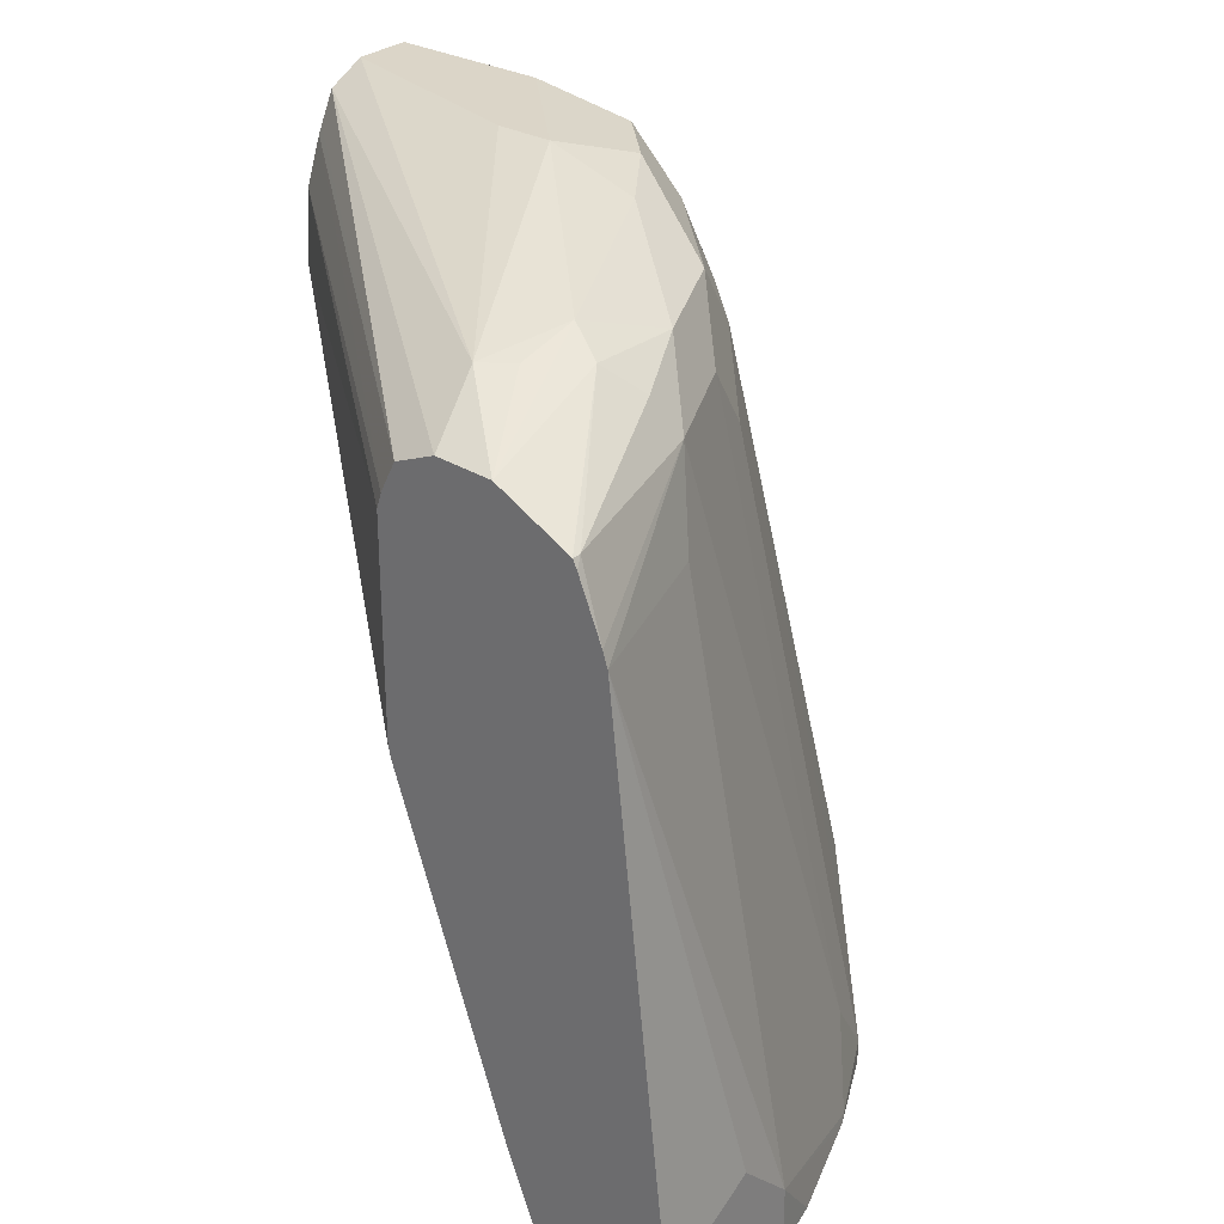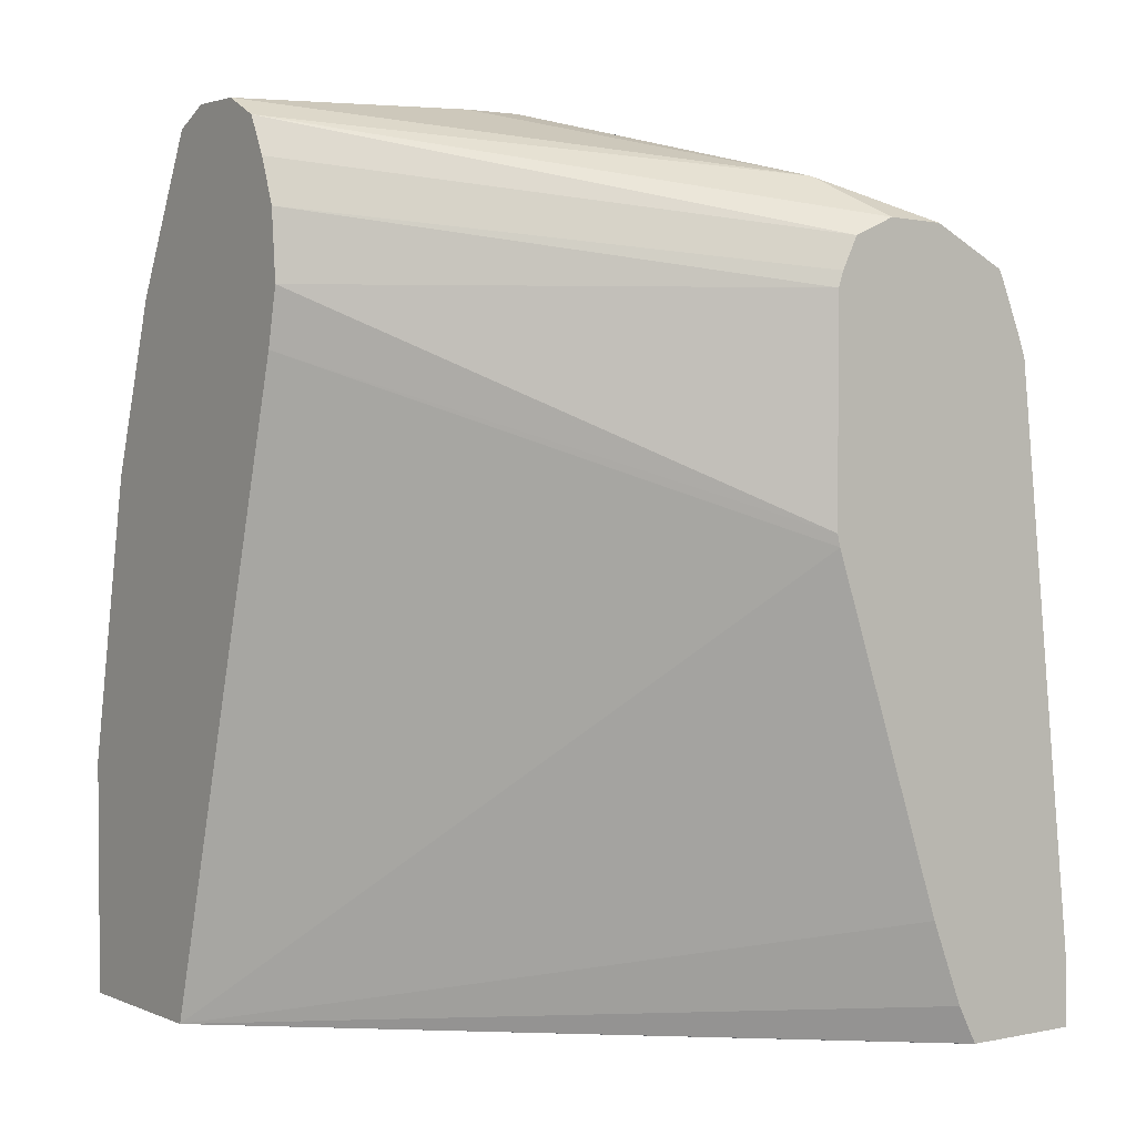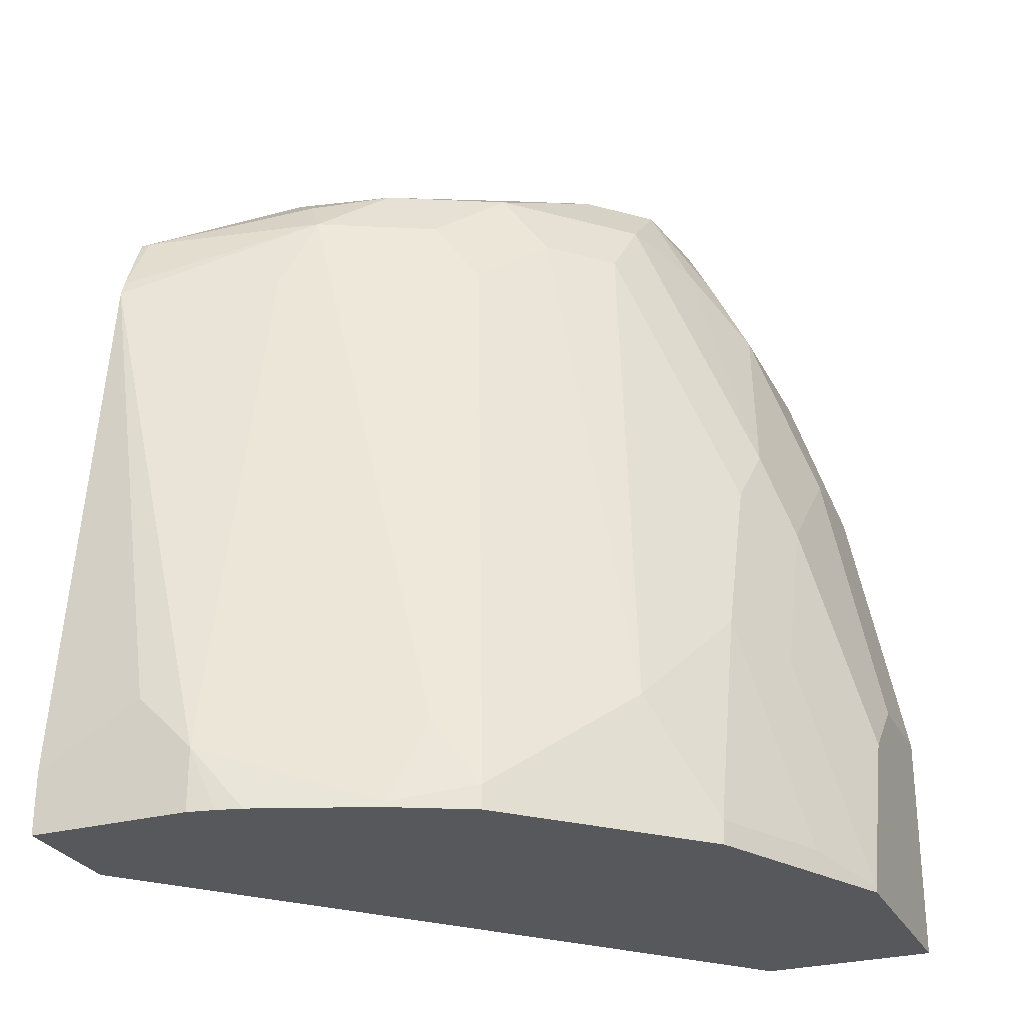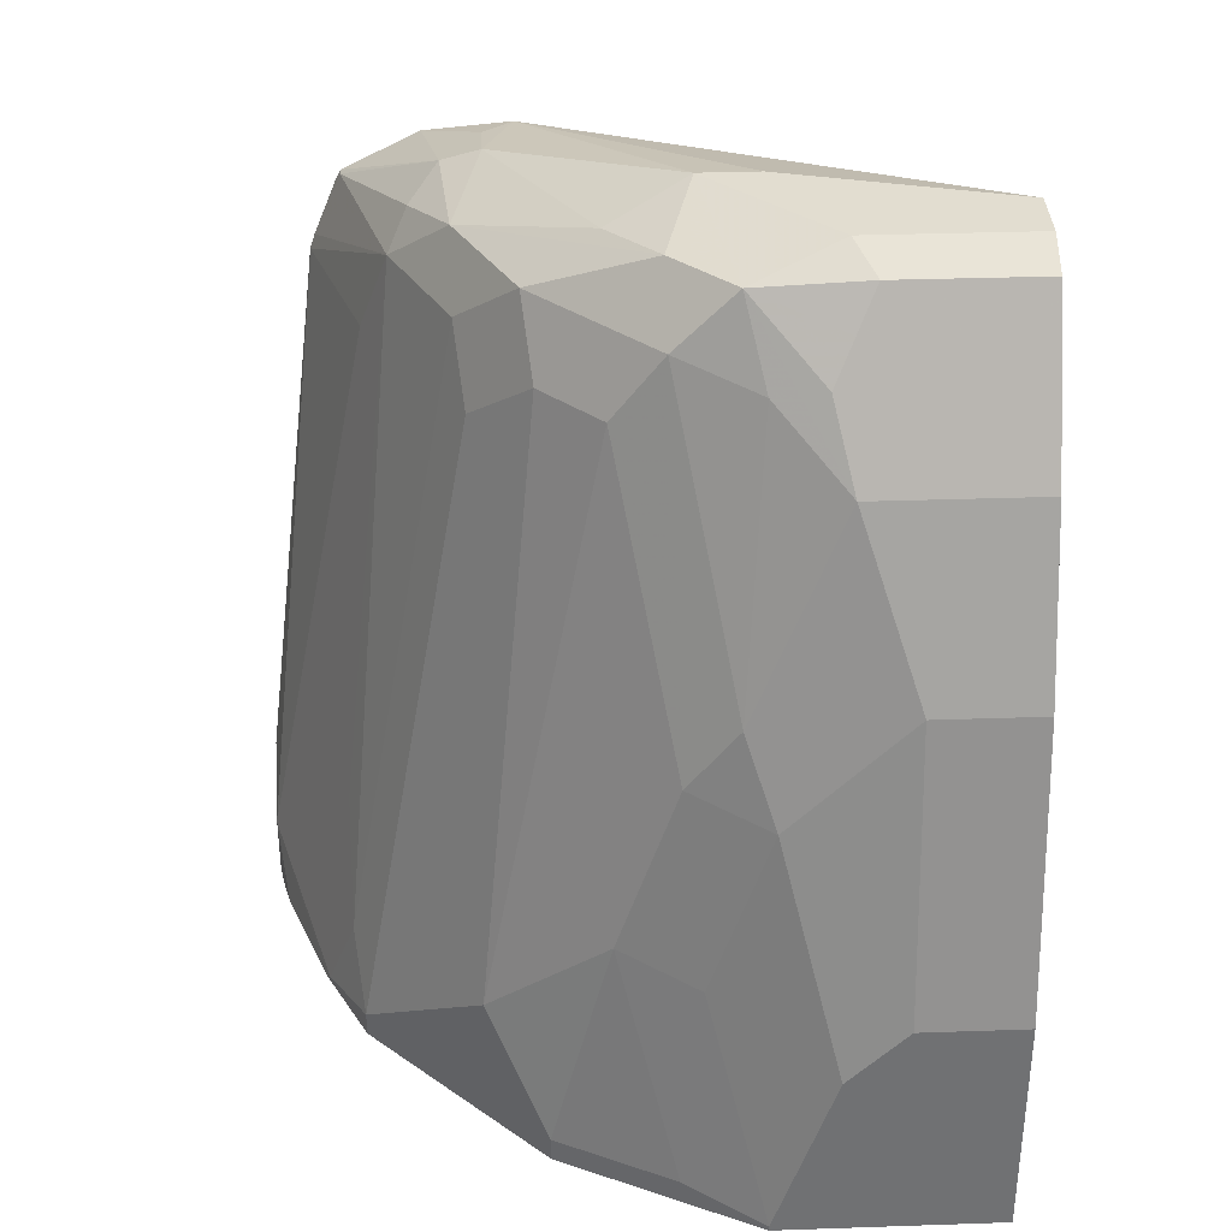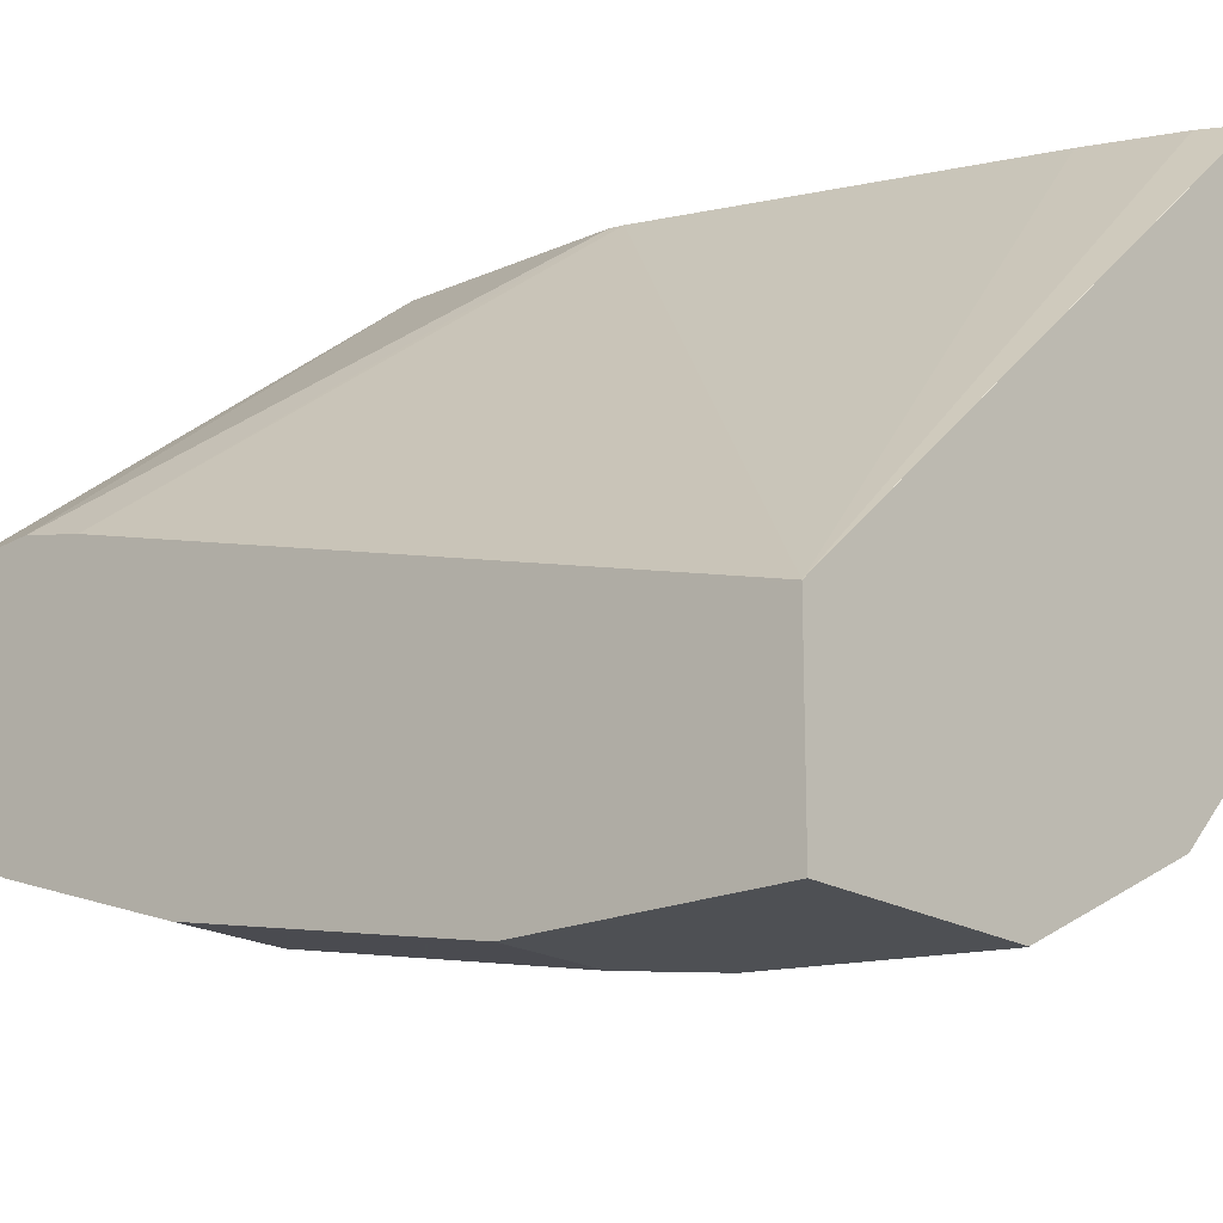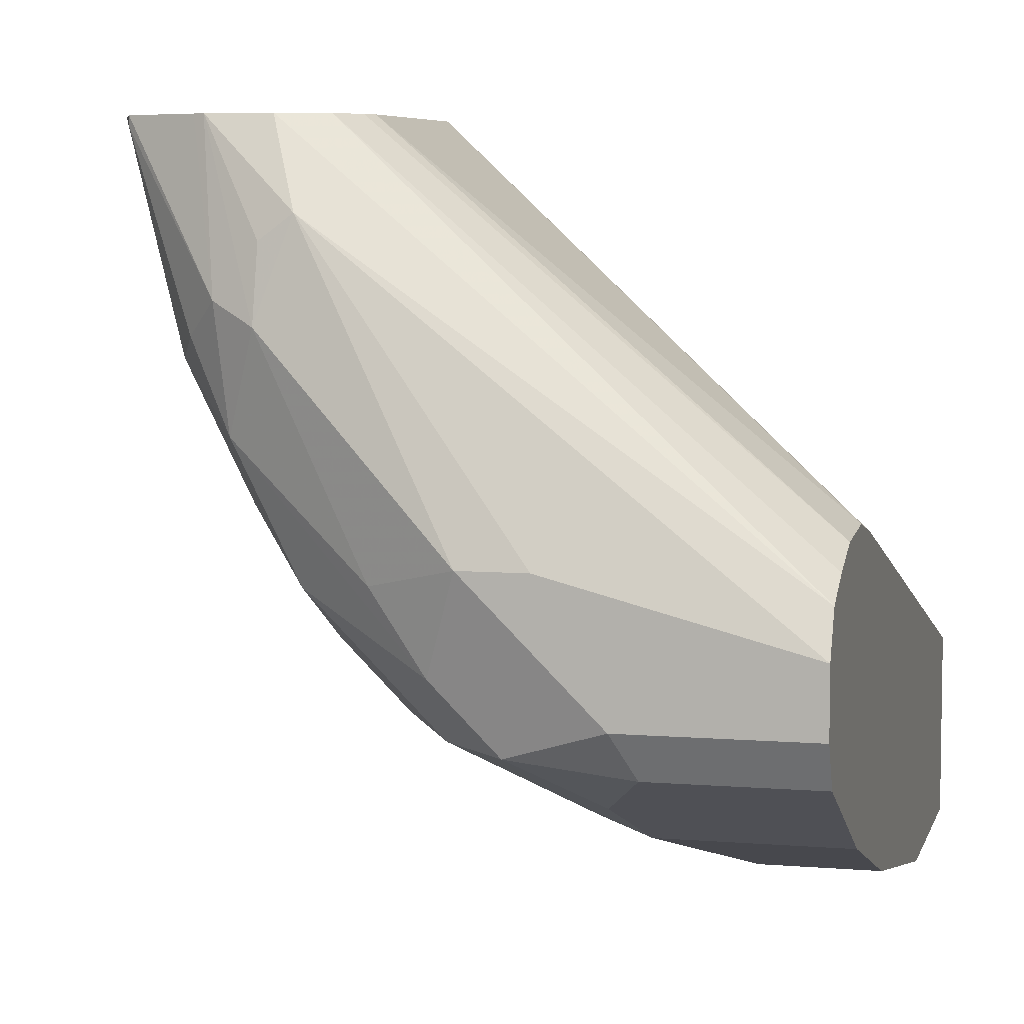
<metadata>
{"format":"obj","ext":"obj","renderer":"f3d","projection":"perspective","resolution":1024,"background":"white","views":[{"elev":29.5,"azim":39.5,"up":"+Y"},{"elev":2.6,"azim":-35.8,"up":"+Y"},{"elev":-27.7,"azim":112.5,"up":"+Y"},{"elev":35.1,"azim":177.4,"up":"+Y"},{"elev":-18.8,"azim":-49.4,"up":"+Z"},{"elev":6.3,"azim":-166.1,"up":"+Z"}]}
</metadata>
<code>
v 0.2749 -0.04299 -0.6819
v 0.3083 -0.04299 -0.6819
v 0.2654 -0.04293 -0.6819
v 0.2653 -0.04299 -0.6821
v 0.3083 -0.04299 -0.74
v 0.3083 -0.02055 -0.6819
v 0.0659 -0.04299 -0.8623
v 0.2582 -0.02948 -0.6819
v 0.3064 -0.04299 -0.7495
v 0.3083 -0.02055 -0.74
v 0.3083 7.35e-06 -0.7194
v 0.2859 0.1831 -0.6819
v 0.0659 -0.04299 -0.9249
v 0.2466 7.35e-06 -0.6819
v 0.2048 0.1226 -0.6819
v 0.0659 0.185 -0.798
v 0.3041 -0.04299 -0.7586
v 0.2887 -0.04299 -0.7997
v 0.2877 -0.04108 -0.8016
v 0.2775 0.03086 -0.7913
v 0.2569 0.2158 -0.7502
v 0.2672 0.185 -0.74
v 0.2841 0.1886 -0.6819
v 0.1439 -0.04299 -0.9249
v 0.0659 0.04112 -0.9249
v 0.2037 0.127 -0.6819
v 0.0659 0.2055 -0.7935
v 0.274 -0.04299 -0.829
v 0.274 -0.03425 -0.829
v 0.2775 -0.01026 -0.8119
v 0.2364 0.2158 -0.7913
v 0.2364 0.2364 -0.7708
v 0.2501 0.2295 -0.7434
v 0.274 0.2124 -0.6851
v 0.2756 0.2092 -0.6819
v 0.1439 -0.04108 -0.9249
v 0.1831 -0.04299 -0.9053
v 0.1028 0.04112 -0.9249
v 0.0659 0.1439 -0.9044
v 0.2037 0.2037 -0.6819
v 0.0659 0.2303 -0.7955
v 0.2535 -0.04299 -0.8496
v 0.2535 -0.01369 -0.8496
v 0.2329 0.1918 -0.8085
v 0.2124 0.2124 -0.829
v 0.2158 0.2364 -0.8119
v 0.1747 0.2569 -0.8324
v 0.1918 0.2535 -0.8085
v 0.2261 0.2466 -0.74
v 0.2398 0.2398 -0.7331
v 0.274 0.2124 -0.6819
v 0.1713 -0.03425 -0.9112
v 0.1233 0.02057 -0.9249
v 0.1439 0.1028 -0.9044
v 0.1644 0.04112 -0.9044
v 0.1918 0.04799 -0.8907
v 0.2036 -0.04299 -0.8951
v 0.2124 -0.03425 -0.8907
v 0.1028 0.1439 -0.9044
v 0.0659 0.2055 -0.8838
v 0.2055 0.2092 -0.6819
v 0.0659 0.2466 -0.8016
v 0.2124 -0.04299 -0.8907
v 0.2329 0.00687 -0.8701
v 0.1918 0.2124 -0.8496
v 0.1747 0.2364 -0.853
v 0.1542 0.2569 -0.853
v 0.1644 0.2672 -0.8016
v 0.2158 0.2415 -0.7091
v 0.2261 0.2415 -0.7168
v 0.2466 0.2261 -0.6819
v 0.2503 0.2243 -0.6819
v 0.1199 0.1405 -0.9009
v 0.1233 0.2055 -0.8838
v 0.1542 0.1336 -0.8941
v 0.1713 0.1096 -0.8907
v 0.0659 0.2466 -0.8633
v 0.2112 0.2204 -0.6819
v 0.0659 0.2495 -0.803
v 0.1473 0.2295 -0.8667
v 0.1233 0.2466 -0.8633
v 0.1165 0.2603 -0.8564
v 0.1233 0.2672 -0.8427
v 0.1302 0.2329 -0.8701
v 0.1439 0.2672 -0.8016
v 0.2261 0.2269 -0.6819
v 0.0659 0.2672 -0.8222
v 0.0659 0.2603 -0.8085
v 0.0659 0.2603 -0.8564
v 0.0659 0.2672 -0.8427
f 1 2 6
f 39 74 59
f 40 61 41
f 41 61 62
f 42 63 58
f 42 58 43
f 43 58 64
f 43 64 45
f 45 65 66
f 39 60 74
f 45 66 46
f 46 67 47
f 47 67 68
f 47 68 48
f 48 68 49
f 49 68 69
f 49 69 70
f 49 70 71
f 49 71 50
f 46 66 67
f 50 71 72
f 38 54 53
f 37 58 57
f 29 31 30
f 31 44 45
f 31 45 46
f 31 46 32
f 32 46 47
f 32 47 48
f 32 48 49
f 32 49 50
f 38 59 54
f 32 50 33
f 34 51 35
f 34 50 51
f 36 52 37
f 36 53 54
f 36 54 55
f 36 55 56
f 36 56 52
f 37 52 58
f 33 50 34
f 50 72 51
f 52 56 58
f 54 59 73
f 67 84 81
f 68 83 90
f 68 90 87
f 68 87 85
f 68 85 69
f 69 86 71
f 69 71 70
f 69 85 87
f 67 74 84
f 69 87 88
f 74 81 84
f 74 80 75
f 77 89 82
f 77 82 81
f 78 86 88
f 78 88 79
f 82 89 90
f 82 90 83
f 69 88 86
f 67 80 74
f 67 83 68
f 67 82 83
f 54 73 74
f 54 74 75
f 54 75 76
f 54 76 55
f 55 76 56
f 56 64 58
f 56 76 64
f 57 58 63
f 59 74 73
f 60 77 81
f 60 81 74
f 61 78 62
f 62 78 79
f 64 76 65
f 65 76 66
f 66 80 67
f 66 76 75
f 66 75 80
f 67 81 82
f 29 44 31
f 29 45 44
f 45 64 65
f 28 43 29
f 1 42 28
f 1 28 18
f 1 18 17
f 1 17 9
f 1 9 5
f 1 5 2
f 2 5 10
f 2 10 11
f 1 63 42
f 2 11 6
f 3 8 7
f 5 9 10
f 6 11 12
f 7 8 14
f 7 14 15
f 7 15 16
f 7 16 27
f 7 27 41
f 3 7 4
f 1 57 63
f 1 37 57
f 1 24 37
f 1 6 12
f 1 12 23
f 1 23 35
f 1 35 51
f 1 51 72
f 1 72 71
f 1 71 86
f 1 86 78
f 1 78 61
f 29 43 45
f 1 40 26
f 1 26 15
f 1 15 14
f 1 14 8
f 1 8 3
f 1 3 4
f 1 4 7
f 1 7 13
f 1 13 24
f 7 41 62
f 7 62 79
f 1 61 40
f 7 88 87
f 16 26 27
f 18 28 29
f 18 29 19
f 19 29 30
f 19 30 20
f 20 30 21
f 21 31 32
f 21 32 33
f 15 26 16
f 21 33 34
f 21 30 31
f 23 34 35
f 24 36 37
f 25 59 38
f 26 40 27
f 27 40 41
f 28 42 43
f 7 79 88
f 21 34 23
f 13 36 24
f 25 39 59
f 13 38 53
f 7 87 90
f 13 53 36
f 7 90 89
f 7 89 77
f 7 60 39
f 7 39 25
f 7 25 13
f 9 17 10
f 10 17 18
f 7 77 60
f 10 18 19
f 10 19 20
f 10 20 21
f 10 21 22
f 13 25 38
f 10 22 12
f 10 12 11
f 12 22 21
f 12 21 23

</code>
